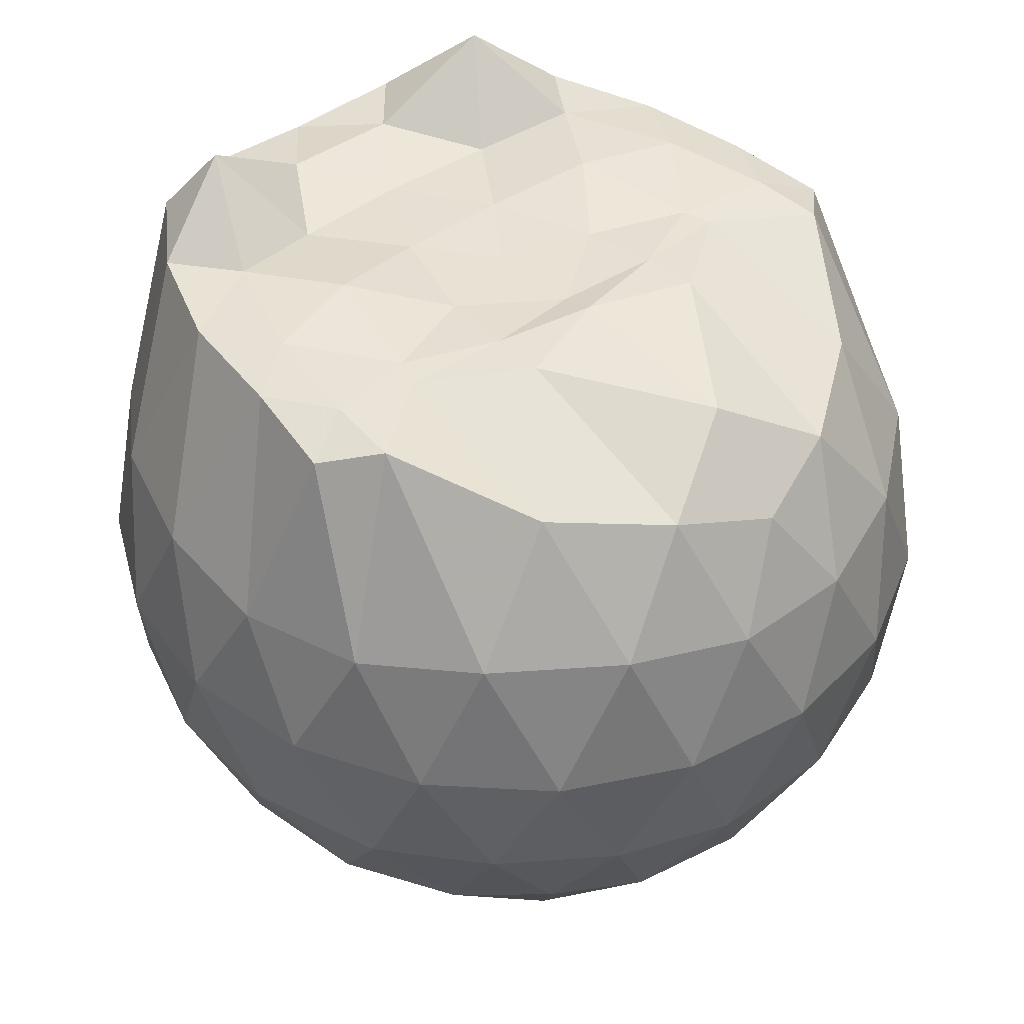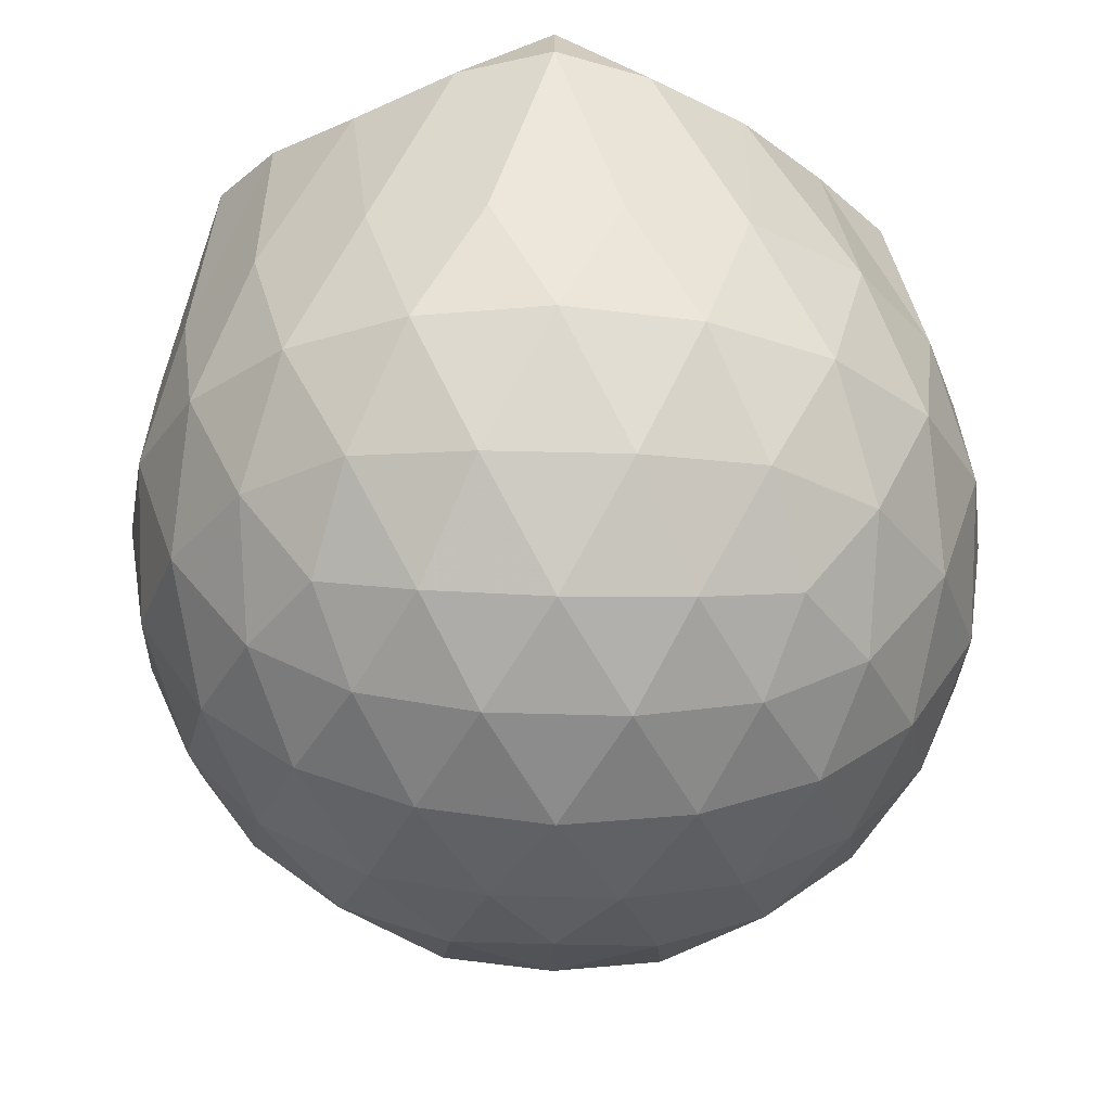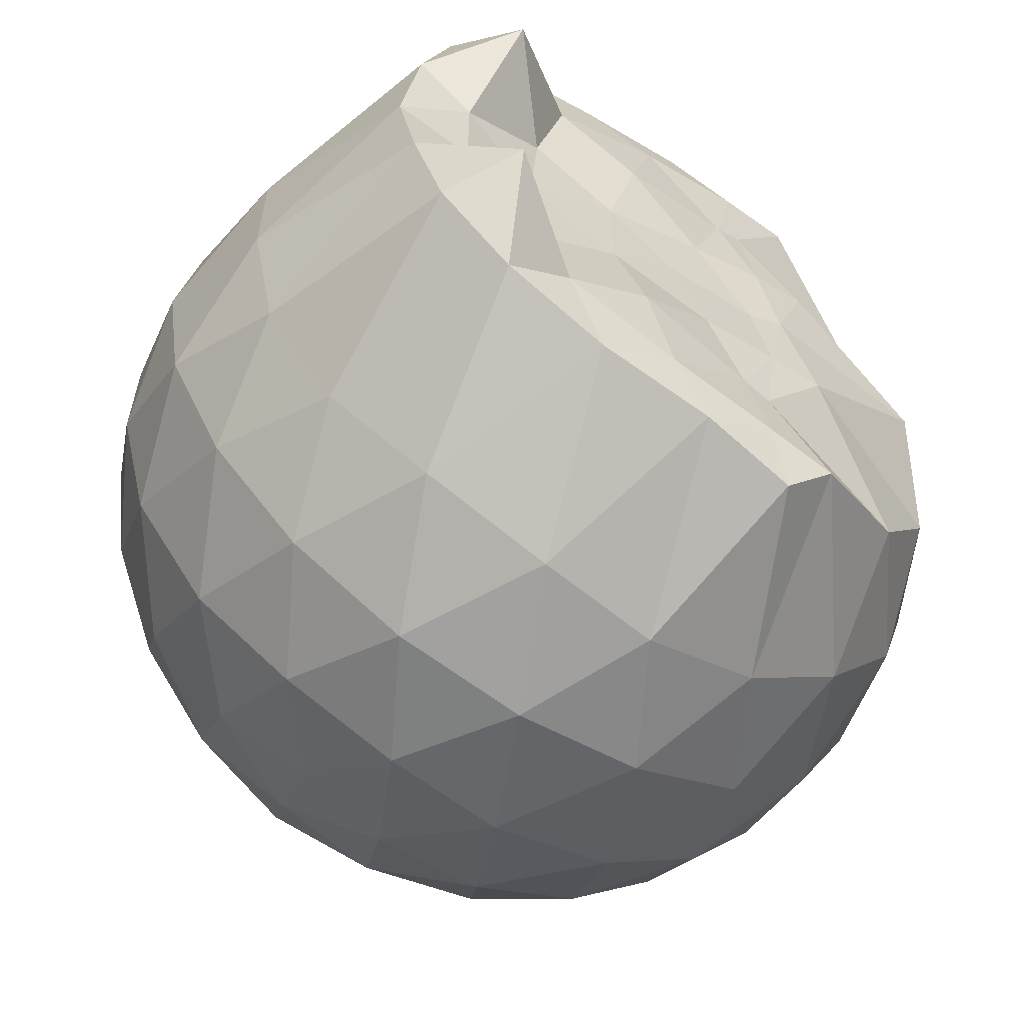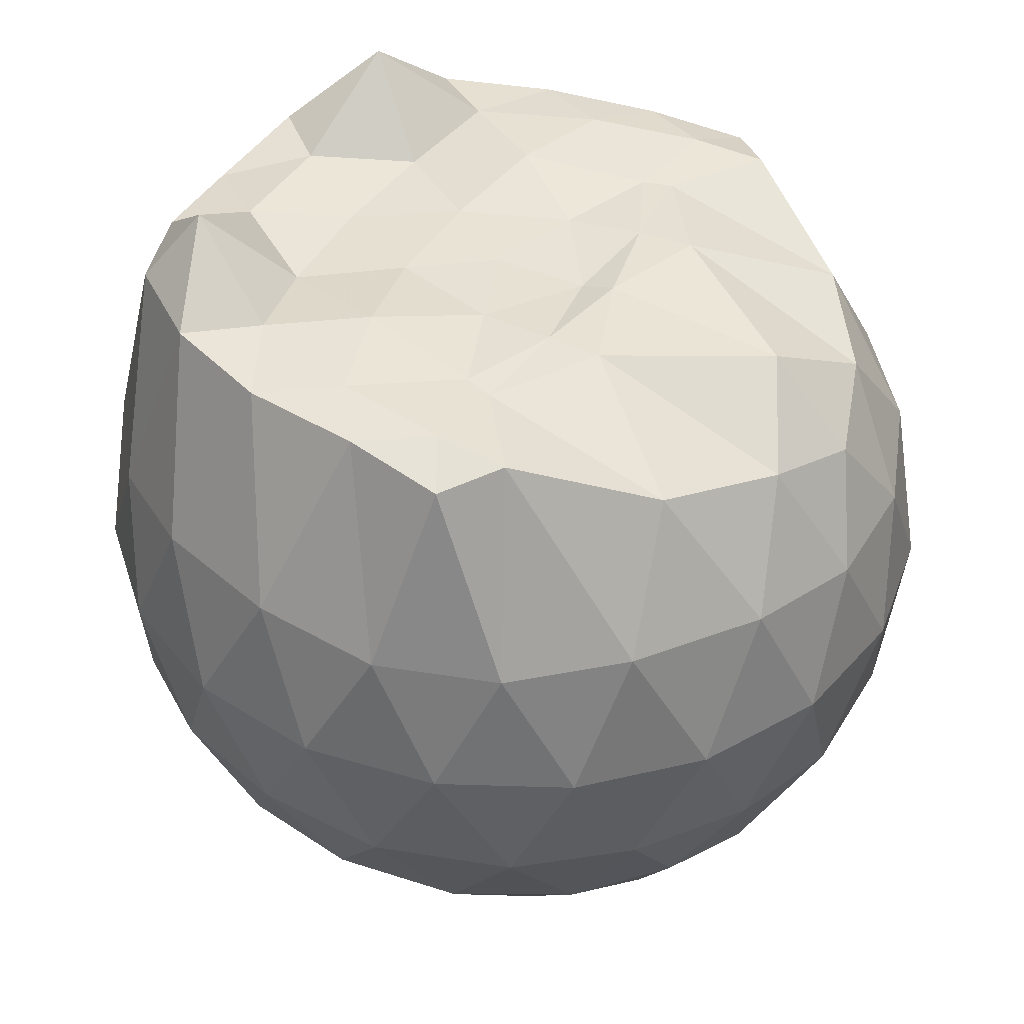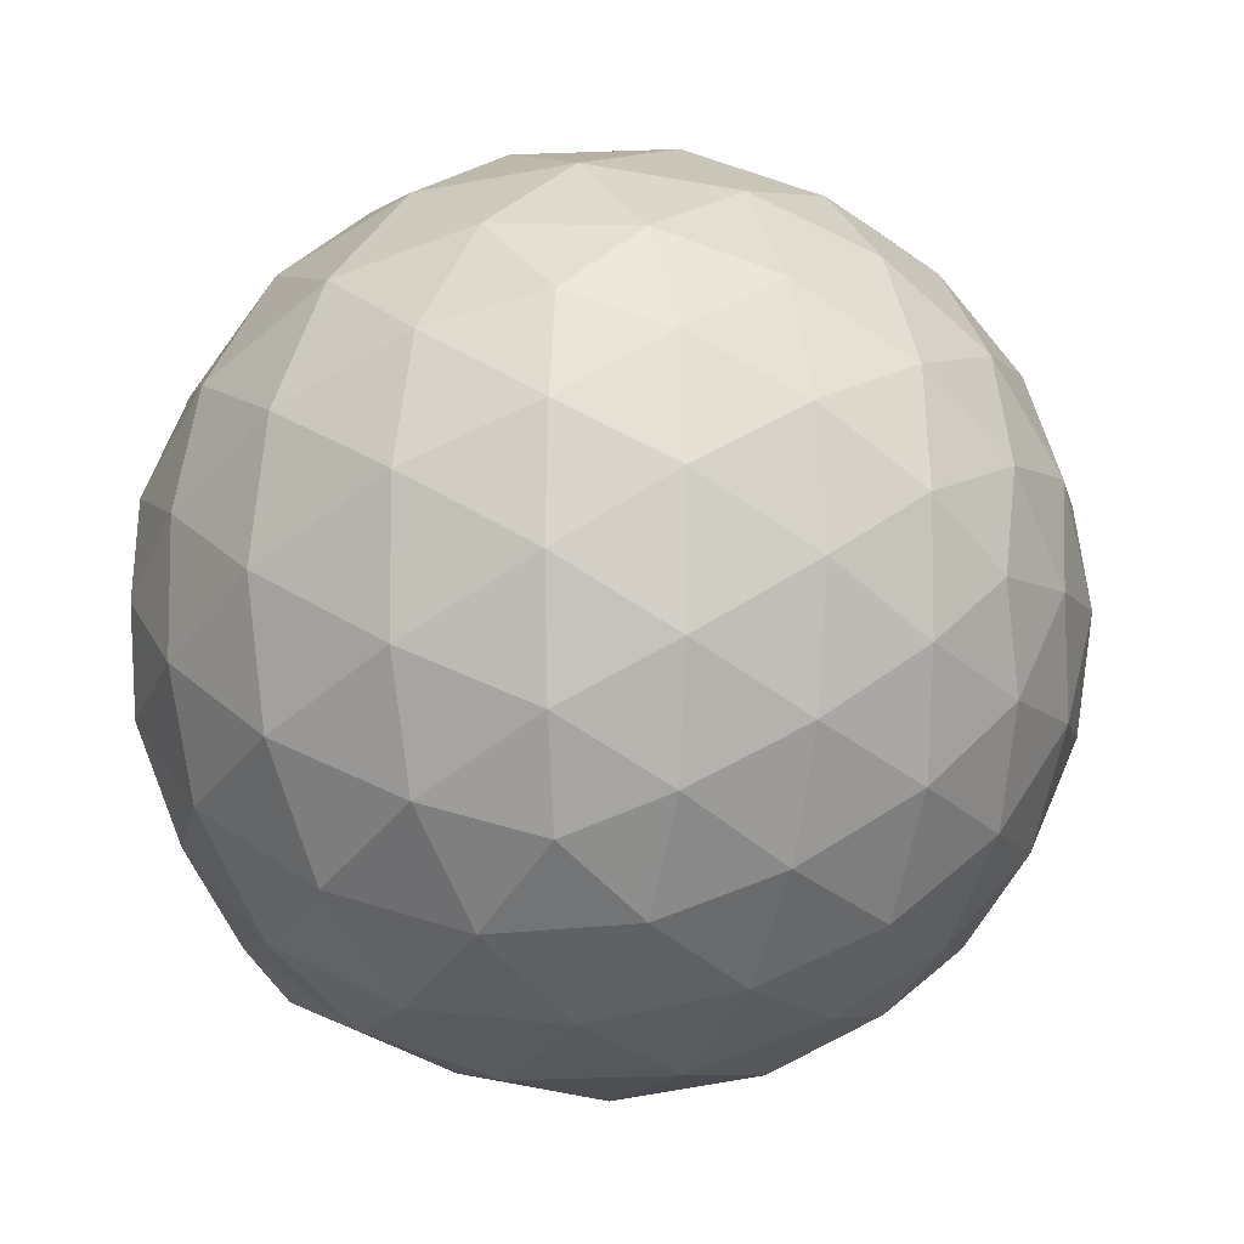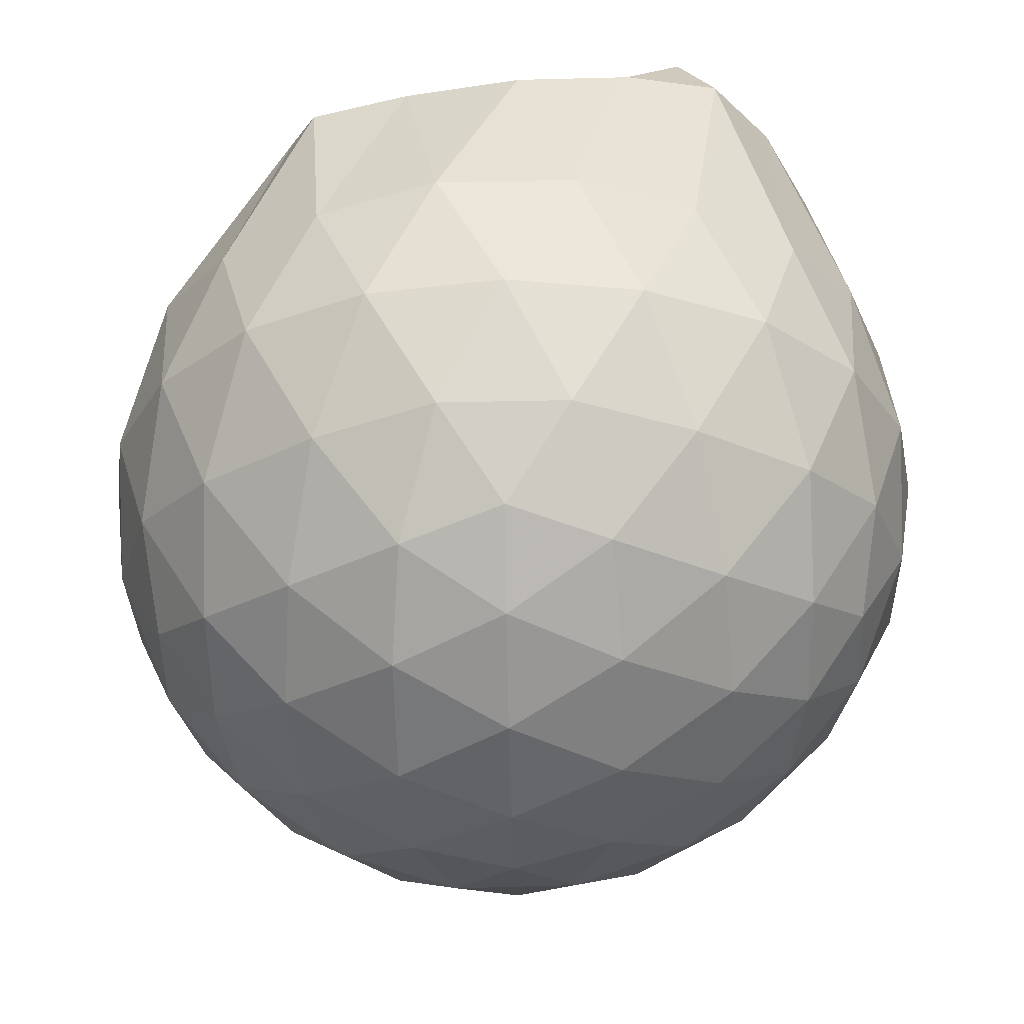
<metadata>
{"format":"obj","ext":"obj","renderer":"f3d","projection":"perspective","resolution":1024,"background":"white","views":[{"elev":41.1,"azim":48.1,"up":"+Z"},{"elev":-28.3,"azim":-55.5,"up":"+Z"},{"elev":-61.0,"azim":-32.9,"up":"+Y"},{"elev":41.0,"azim":28.1,"up":"+Z"},{"elev":-7.7,"azim":131.6,"up":"+Y"},{"elev":-29.1,"azim":-160.1,"up":"+Z"}]}
</metadata>
<code>
v -1.52 -0.01566 0.9638
v -1.489 -0.01612 -0.7483
v -0.6314 -0.01586 0.7386
v -0.7036 0.2082 0.8032
v -0.8671 0.4503 0.8467
v -1.148 0.6445 0.9717
v -1.253 0.7572 0.9389
v -1.48 0.7215 0.9689
v -1.751 0.6837 0.9728
v -1.998 0.5901 0.9845
v -2.179 0.4583 1
v -2.25 0.2431 0.9901
v -2.28 -0.01612 0.9586
v -2.251 -0.2752 0.99
v -2.179 -0.4904 0.9994
v -1.997 -0.6227 0.9846
v -1.752 -0.7163 0.9729
v -1.48 -0.7539 0.9691
v -1.253 -0.7877 0.9389
v -1.148 -0.6766 0.9712
v -0.867 -0.4825 0.8467
v -0.703 -0.2405 0.8032
v -0.5473 0.1271 0.5226
v -0.6433 0.3959 0.5509
v -0.8328 0.6494 0.5518
v -1.063 0.8193 0.526
v -1.34 0.9031 0.5279
v -1.628 0.8907 0.5587
v -1.93 0.7896 0.559
v -2.163 0.6266 0.5287
v -2.334 0.3978 0.527
v -2.411 0.135 0.5576
v -2.411 -0.1675 0.5578
v -2.334 -0.4299 0.5267
v -2.163 -0.6588 0.5283
v -1.93 -0.8218 0.5589
v -1.628 -0.9231 0.5583
v -1.34 -0.9353 0.5274
v -1.063 -0.8515 0.5268
v -0.8328 -0.6817 0.5522
v -0.6432 -0.428 0.5516
v -0.5473 -0.1594 0.523
v -0.5392 0.2878 0.2394
v -0.6816 0.5616 0.2397
v -0.9033 0.778 0.2405
v -1.182 0.9148 0.2416
v -1.491 0.9583 0.2431
v -1.799 0.9047 0.2442
v -2.075 0.761 0.2435
v -2.293 0.5446 0.2449
v -2.432 0.2759 0.2438
v -2.477 -0.01619 0.2452
v -2.432 -0.3081 0.2436
v -2.293 -0.5769 0.2451
v -2.075 -0.7932 0.2434
v -1.799 -0.9369 0.2441
v -1.491 -0.9905 0.243
v -1.182 -0.947 0.2415
v -0.9033 -0.8102 0.2404
v -0.6815 -0.5938 0.2398
v -0.5392 -0.3201 0.2392
v -0.4903 -0.01616 0.2388
v -0.6358 0.4157 -0.04524
v -0.808 0.6482 -0.04406
v -1.047 0.8097 -0.07099
v -1.353 0.9038 -0.06923
v -1.644 0.9054 -0.03969
v -1.921 0.8121 -0.0376
v -2.15 0.6374 -0.06307
v -2.337 0.3852 -0.06237
v -2.429 0.1225 -0.03182
v -2.429 -0.1547 -0.03176
v -2.337 -0.4175 -0.06234
v -2.15 -0.6697 -0.06308
v -1.921 -0.8443 -0.03763
v -1.644 -0.9376 -0.03972
v -1.353 -0.9361 -0.06924
v -1.047 -0.8419 -0.07106
v -0.8079 -0.6804 -0.04401
v -0.6358 -0.4479 -0.04528
v -0.5517 -0.1743 -0.07364
v -0.5517 0.142 -0.07366
v -0.7856 0.4858 -0.2562
v -0.9759 0.6289 -0.312
v -1.237 0.7449 -0.3339
v -1.518 0.7965 -0.3077
v -1.758 0.7863 -0.2488
v -1.955 0.6513 -0.3028
v -2.148 0.4449 -0.3233
v -2.286 0.2039 -0.2971
v -2.351 -0.01614 -0.2402
v -2.286 -0.2362 -0.2972
v -2.148 -0.4772 -0.3233
v -1.955 -0.6835 -0.3028
v -1.758 -0.8186 -0.2488
v -1.518 -0.8287 -0.3078
v -1.237 -0.7771 -0.3339
v -0.9758 -0.6611 -0.312
v -0.7856 -0.518 -0.2562
v -0.7049 -0.2958 -0.3134
v -0.6713 -0.01612 -0.3373
v -0.7049 0.2635 -0.3134
v -0.8143 -0.01622 0.9383
v -1.14 0.2217 0.9835
v -1.294 0.4432 0.9687
v -1.316 0.633 0.9843
v -1.573 0.5868 0.9914
v -1.845 0.4846 0.992
v -2.067 0.3824 1.155
v -2.111 0.1196 0.9891
v -2.112 -0.1524 0.9901
v -2.068 -0.4152 1.154
v -1.845 -0.5179 0.992
v -1.573 -0.6192 0.9914
v -1.316 -0.6657 0.9842
v -1.294 -0.4755 0.9688
v -1.14 -0.2541 0.9837
v -1.223 -0.01655 0.9856
v -1.268 0.215 0.9823
v -1.36 0.4195 0.9725
v -1.642 0.3546 1
v -1.9 0.2562 0.958
v -1.917 -0.01598 0.9542
v -1.9 -0.2888 0.9581
v -1.642 -0.3871 1
v -1.361 -0.4522 0.9725
v -1.268 -0.2468 0.9821
v -1.3 -0.01639 0.9659
v -1.444 0.195 0.9708
v -1.694 0.1141 0.9647
v -1.694 -0.1459 0.9649
v -1.444 -0.2271 0.9705
v -0.9027 0.4015 -0.4483
v -1.144 0.5324 -0.5093
v -1.439 0.6241 -0.5065
v -1.713 0.653 -0.4408
v -1.915 0.4677 -0.5
v -2.096 0.2239 -0.4963
v -2.21 -0.01613 -0.4318
v -2.096 -0.2561 -0.4963
v -1.915 -0.5 -0.5001
v -1.713 -0.6852 -0.4408
v -1.439 -0.6563 -0.5065
v -1.144 -0.5647 -0.5093
v -0.9027 -0.4338 -0.4483
v -0.8491 -0.168 -0.5113
v -0.8491 0.1357 -0.5113
v -1.081 0.2736 -0.6192
v -1.357 0.3793 -0.6565
v -1.645 0.449 -0.613
v -1.834 0.2256 -0.6492
v -1.992 -0.01612 -0.6067
v -1.834 -0.2578 -0.6492
v -1.645 -0.4812 -0.613
v -1.357 -0.4116 -0.6565
v -1.081 -0.3059 -0.6192
v -1.062 -0.01612 -0.6592
v -1.293 0.1228 -0.7216
v -1.564 0.2076 -0.7182
v -1.732 -0.01612 -0.7151
v -1.564 -0.2399 -0.7182
v -1.293 -0.1549 -0.7216
f 3 23 4
f 4 23 24
f 4 24 5
f 5 24 25
f 5 25 6
f 6 25 26
f 6 26 7
f 7 26 27
f 7 27 8
f 8 27 28
f 8 28 9
f 9 28 29
f 9 29 10
f 10 29 30
f 10 30 11
f 11 30 31
f 11 31 12
f 12 31 32
f 12 32 13
f 13 32 33
f 13 33 14
f 14 33 34
f 14 34 15
f 15 34 35
f 15 35 16
f 16 35 36
f 16 36 17
f 17 36 37
f 17 37 18
f 18 37 38
f 18 38 19
f 19 38 39
f 19 39 20
f 20 39 40
f 20 40 21
f 21 40 41
f 21 41 22
f 22 41 42
f 22 42 3
f 3 42 23
f 23 43 24
f 24 43 44
f 24 44 25
f 25 44 45
f 25 45 26
f 26 45 46
f 26 46 27
f 27 46 47
f 27 47 28
f 28 47 48
f 28 48 29
f 29 48 49
f 29 49 30
f 30 49 50
f 30 50 31
f 31 50 51
f 31 51 32
f 32 51 52
f 32 52 33
f 33 52 53
f 33 53 34
f 34 53 54
f 34 54 35
f 35 54 55
f 35 55 36
f 36 55 56
f 36 56 37
f 37 56 57
f 37 57 38
f 38 57 58
f 38 58 39
f 39 58 59
f 39 59 40
f 40 59 60
f 40 60 41
f 41 60 61
f 41 61 42
f 42 61 62
f 42 62 23
f 23 62 43
f 43 63 44
f 44 63 64
f 44 64 45
f 45 64 65
f 45 65 46
f 46 65 66
f 46 66 47
f 47 66 67
f 47 67 48
f 48 67 68
f 48 68 49
f 49 68 69
f 49 69 50
f 50 69 70
f 50 70 51
f 51 70 71
f 51 71 52
f 52 71 72
f 52 72 53
f 53 72 73
f 53 73 54
f 54 73 74
f 54 74 55
f 55 74 75
f 55 75 56
f 56 75 76
f 56 76 57
f 57 76 77
f 57 77 58
f 58 77 78
f 58 78 59
f 59 78 79
f 59 79 60
f 60 79 80
f 60 80 61
f 61 80 81
f 61 81 62
f 62 81 82
f 62 82 43
f 43 82 63
f 63 83 64
f 64 83 84
f 64 84 65
f 65 84 85
f 65 85 66
f 66 85 86
f 66 86 67
f 67 86 87
f 67 87 68
f 68 87 88
f 68 88 69
f 69 88 89
f 69 89 70
f 70 89 90
f 70 90 71
f 71 90 91
f 71 91 72
f 72 91 92
f 72 92 73
f 73 92 93
f 73 93 74
f 74 93 94
f 74 94 75
f 75 94 95
f 75 95 76
f 76 95 96
f 76 96 77
f 77 96 97
f 77 97 78
f 78 97 98
f 78 98 79
f 79 98 99
f 79 99 80
f 80 99 100
f 80 100 81
f 81 100 101
f 81 101 82
f 82 101 102
f 82 102 63
f 63 102 83
f 103 104 118
f 104 119 118
f 104 105 119
f 105 120 119
f 105 106 120
f 106 107 120
f 107 121 120
f 107 108 121
f 108 122 121
f 108 109 122
f 109 110 122
f 110 123 122
f 110 111 123
f 111 124 123
f 111 112 124
f 112 113 124
f 113 125 124
f 113 114 125
f 114 126 125
f 114 115 126
f 115 116 126
f 116 127 126
f 116 117 127
f 117 118 127
f 117 103 118
f 118 119 128
f 119 129 128
f 119 120 129
f 120 121 129
f 121 130 129
f 121 122 130
f 122 123 130
f 123 131 130
f 123 124 131
f 124 125 131
f 125 132 131
f 125 126 132
f 126 127 132
f 127 128 132
f 127 118 128
f 133 148 134
f 134 148 149
f 134 149 135
f 135 149 150
f 135 150 136
f 136 150 137
f 137 150 151
f 137 151 138
f 138 151 152
f 138 152 139
f 139 152 140
f 140 152 153
f 140 153 141
f 141 153 154
f 141 154 142
f 142 154 143
f 143 154 155
f 143 155 144
f 144 155 156
f 144 156 145
f 145 156 146
f 146 156 157
f 146 157 147
f 147 157 148
f 147 148 133
f 148 158 149
f 149 158 159
f 149 159 150
f 150 159 151
f 151 159 160
f 151 160 152
f 152 160 153
f 153 160 161
f 153 161 154
f 154 161 155
f 155 161 162
f 155 162 156
f 156 162 157
f 157 162 158
f 157 158 148
f 3 4 103
f 103 4 104
f 4 5 104
f 104 5 105
f 5 6 105
f 105 6 106
f 6 7 106
f 7 8 106
f 106 8 107
f 8 9 107
f 107 9 108
f 9 10 108
f 108 10 109
f 10 11 109
f 11 12 109
f 109 12 110
f 12 13 110
f 110 13 111
f 13 14 111
f 111 14 112
f 14 15 112
f 15 16 112
f 112 16 113
f 16 17 113
f 113 17 114
f 17 18 114
f 114 18 115
f 18 19 115
f 19 20 115
f 115 20 116
f 20 21 116
f 116 21 117
f 21 22 117
f 117 22 103
f 22 3 103
f 83 133 84
f 84 133 134
f 84 134 85
f 85 134 135
f 85 135 86
f 86 135 136
f 86 136 87
f 87 136 88
f 88 136 137
f 88 137 89
f 89 137 138
f 89 138 90
f 90 138 139
f 90 139 91
f 91 139 92
f 92 139 140
f 92 140 93
f 93 140 141
f 93 141 94
f 94 141 142
f 94 142 95
f 95 142 96
f 96 142 143
f 96 143 97
f 97 143 144
f 97 144 98
f 98 144 145
f 98 145 99
f 99 145 100
f 100 145 146
f 100 146 101
f 101 146 147
f 101 147 102
f 102 147 133
f 102 133 83
f 128 129 1
f 129 130 1
f 130 131 1
f 131 132 1
f 132 128 1
f 159 158 2
f 160 159 2
f 161 160 2
f 162 161 2
f 158 162 2

</code>
